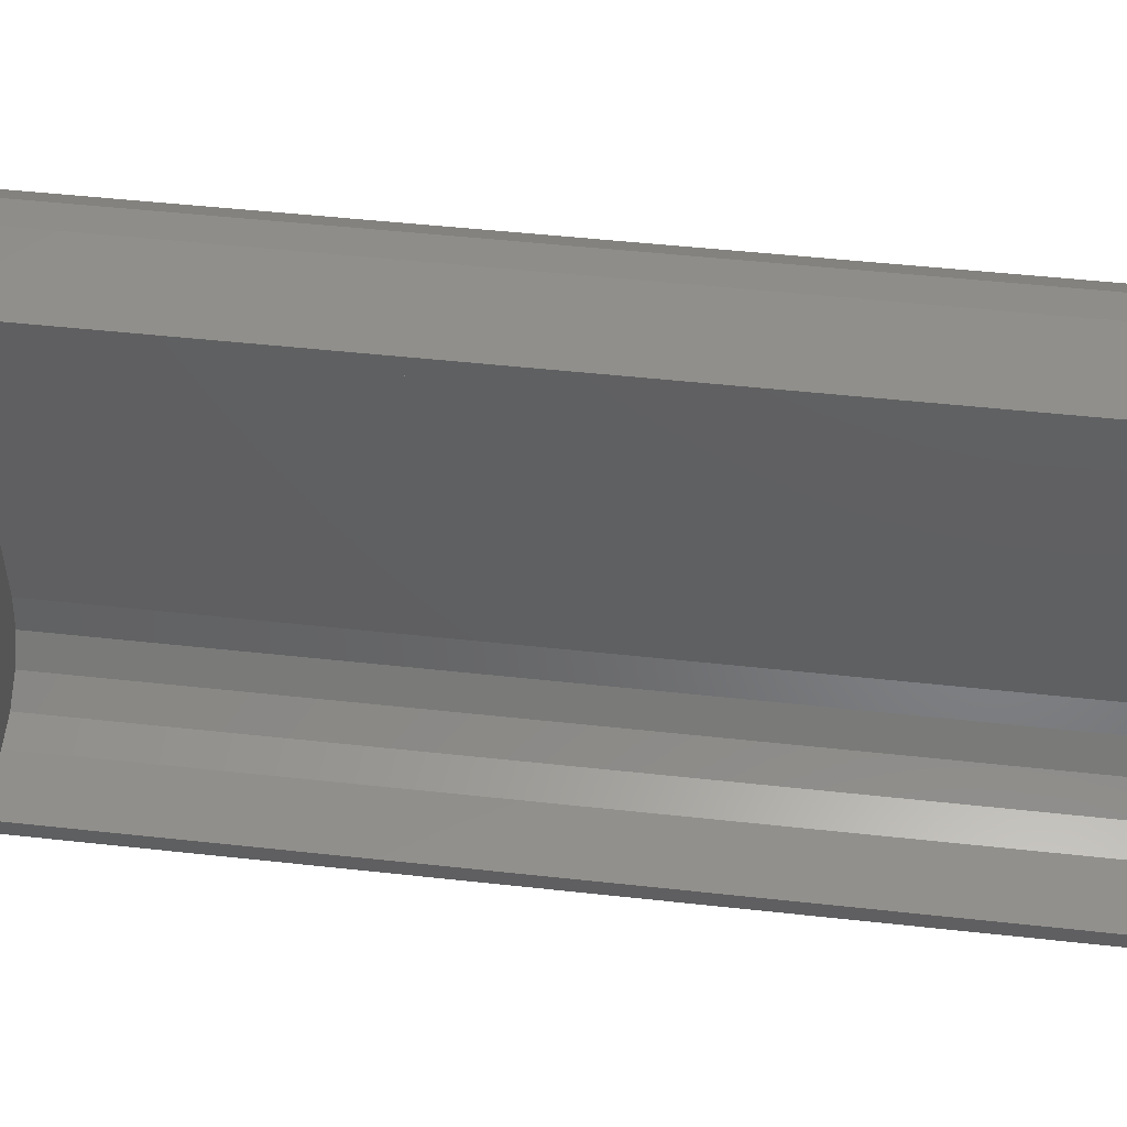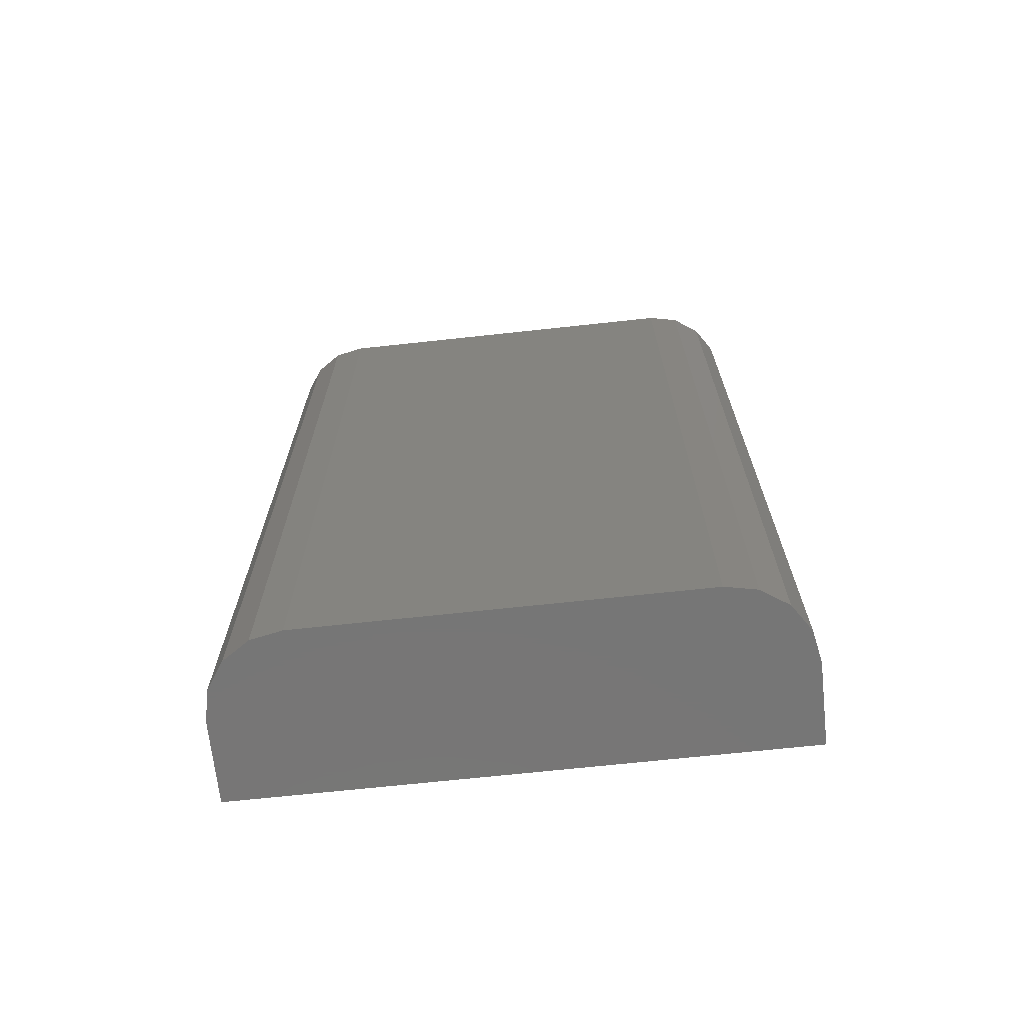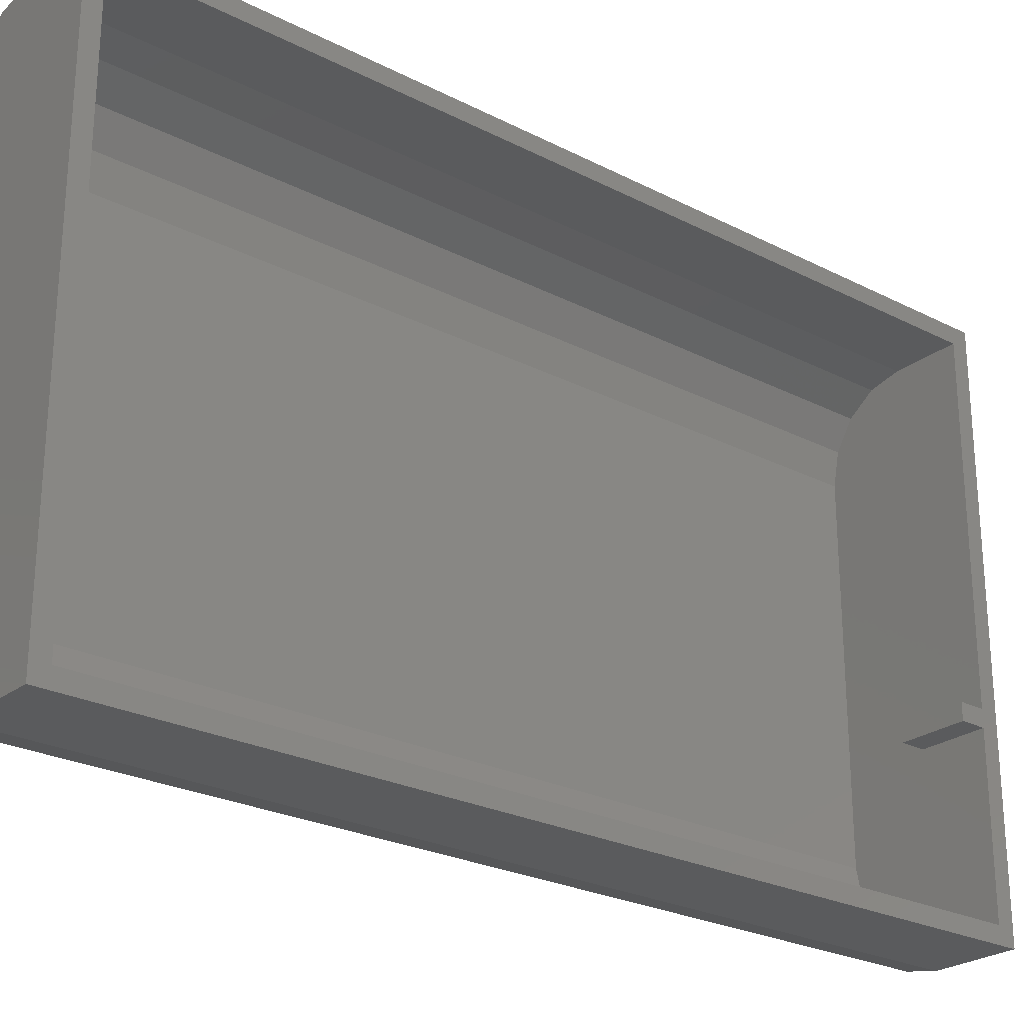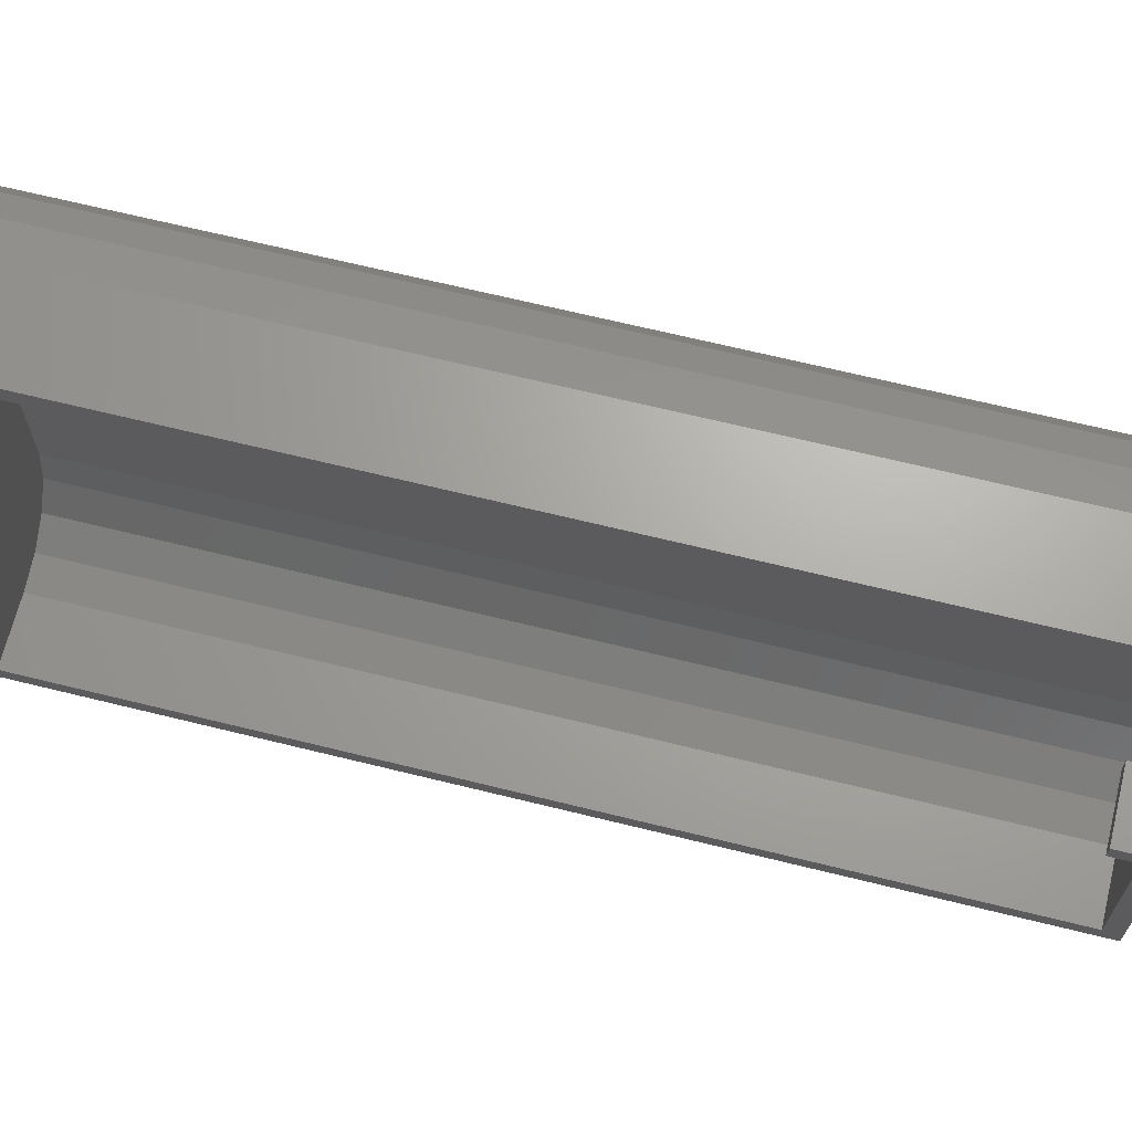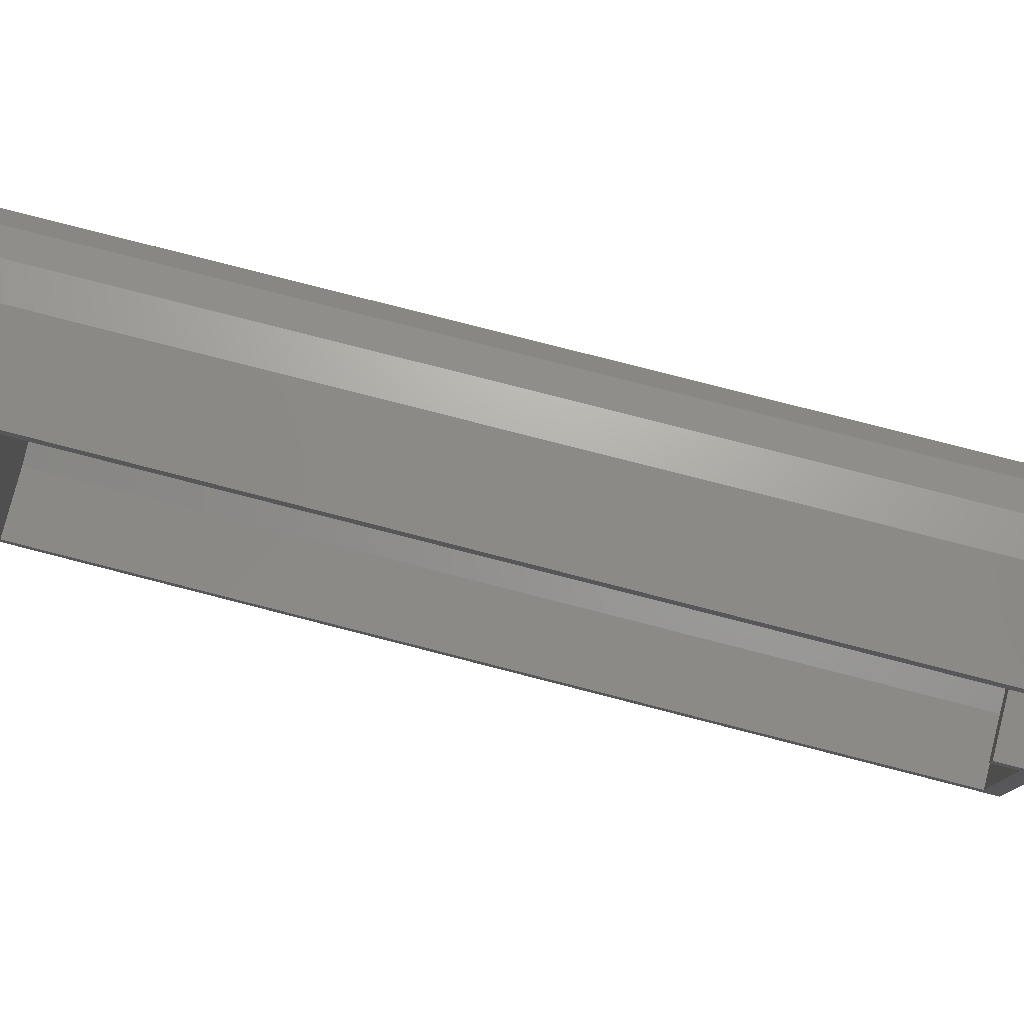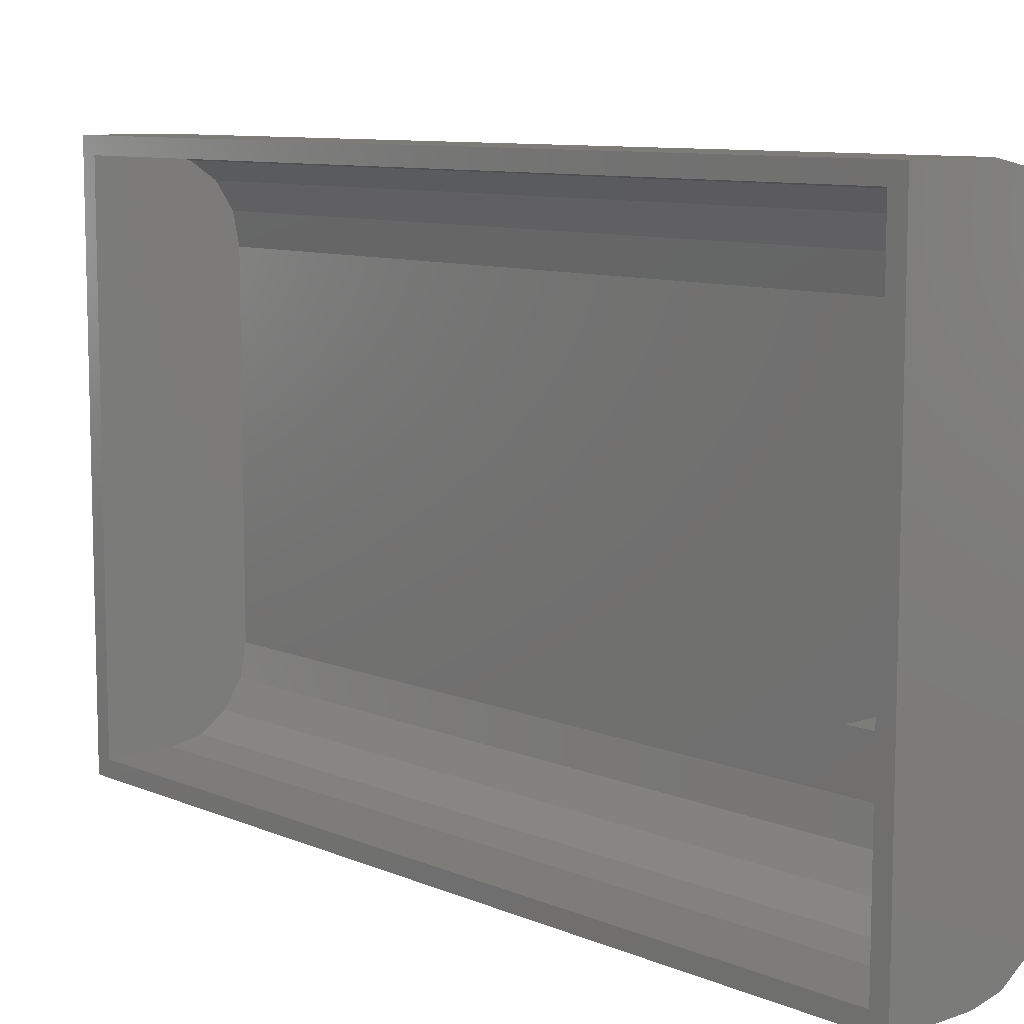
<metadata>
{"format":"stl","ext":"stl","renderer":"f3d","projection":"perspective","resolution":1024,"background":"white","views":[{"elev":49.7,"azim":96.9,"up":"+Y"},{"elev":-68.8,"azim":-83.8,"up":"+Z"},{"elev":-25.1,"azim":50.3,"up":"+Y"},{"elev":67.2,"azim":103.9,"up":"+Y"},{"elev":79.0,"azim":104.4,"up":"+Y"},{"elev":9.2,"azim":137.8,"up":"+Y"}]}
</metadata>
<code>
# stl→obj: 56 verts, 108 faces
v 1 6 53.01
v 1 27.5 1
v 1 27.5 53.01
v 1 6 1
v 4.087 32.12 1
v 6 32.5 53.01
v 4.087 32.12 53.01
v 6 32.5 1
v 1.381 29.41 1
v 1.381 29.41 53.01
v 10 32.5 53.01
v 10 32.5 1
v 4.087 1.381 1
v 2.464 2.464 53.01
v 4.087 1.381 53.01
v 2.464 2.464 1
v 1.381 4.087 53.01
v 1.381 4.087 1
v 10 12 1
v 6 12 1
v 6 11 1
v 2.464 31.04 1
v 6 1 1
v 10 1 1
v 10 11 1
v 10 1 53.01
v 6 1 53.01
v 2.464 31.04 53.01
v 6 12 2.5
v 6 11 2.5
v 10 11 2.5
v 10 12 2.5
v 0 28.5 54.01
v 10 33.5 54.01
v 5 33.5 54.01
v 10 0 54.01
v 3.087 33.12 54.01
v 0 5 54.01
v 1.464 32.04 54.01
v 5 0 54.01
v 0.3806 30.41 54.01
v 3.087 0.3806 54.01
v 1.464 1.464 54.01
v 0.3806 3.087 54.01
v 0 28.5 0
v 0.3806 30.41 0
v 0 5 0
v 3.087 0.3806 0
v 5 0 0
v 10 0 0
v 1.464 32.04 0
v 0.3806 3.087 0
v 1.464 1.464 0
v 3.087 33.12 0
v 10 33.5 0
v 5 33.5 0
f 1 2 3
f 2 1 4
f 5 6 7
f 6 5 8
f 3 9 10
f 9 3 2
f 8 11 6
f 11 8 12
f 13 14 15
f 14 13 16
f 17 4 1
f 4 17 18
f 2 12 8
f 12 2 19
f 19 2 20
f 4 20 2
f 2 8 5
f 20 4 21
f 2 5 22
f 21 4 23
f 2 22 9
f 23 4 13
f 13 4 16
f 16 4 18
f 21 24 25
f 24 21 23
f 1 26 27
f 26 1 11
f 1 27 15
f 3 11 1
f 1 15 14
f 11 3 6
f 1 14 17
f 6 3 7
f 7 3 28
f 28 3 10
f 24 27 26
f 27 24 23
f 23 15 27
f 15 23 13
f 14 18 17
f 18 14 16
f 10 22 28
f 22 10 9
f 22 7 28
f 7 22 5
f 21 29 20
f 29 21 30
f 29 31 32
f 31 29 30
f 19 29 32
f 29 19 20
f 21 31 30
f 31 21 25
f 33 34 35
f 34 33 36
f 33 35 37
f 38 36 33
f 33 37 39
f 36 38 40
f 33 39 41
f 40 38 42
f 42 38 43
f 43 38 44
f 45 41 46
f 41 45 33
f 47 33 45
f 33 47 38
f 48 40 42
f 40 48 49
f 49 36 40
f 36 49 50
f 46 39 51
f 39 46 41
f 52 38 47
f 38 52 44
f 53 42 43
f 42 53 48
f 54 39 37
f 39 54 51
f 47 50 49
f 50 47 55
f 47 49 48
f 45 55 47
f 47 48 53
f 55 45 56
f 47 53 52
f 56 45 54
f 54 45 51
f 51 45 46
f 53 44 52
f 44 53 43
f 55 35 34
f 35 55 56
f 56 37 35
f 37 56 54
f 32 31 19
f 34 11 55
f 34 26 11
f 26 36 24
f 36 26 34
f 12 55 11
f 19 55 12
f 25 19 31
f 50 19 25
f 50 25 24
f 19 50 55
f 50 24 36

</code>
